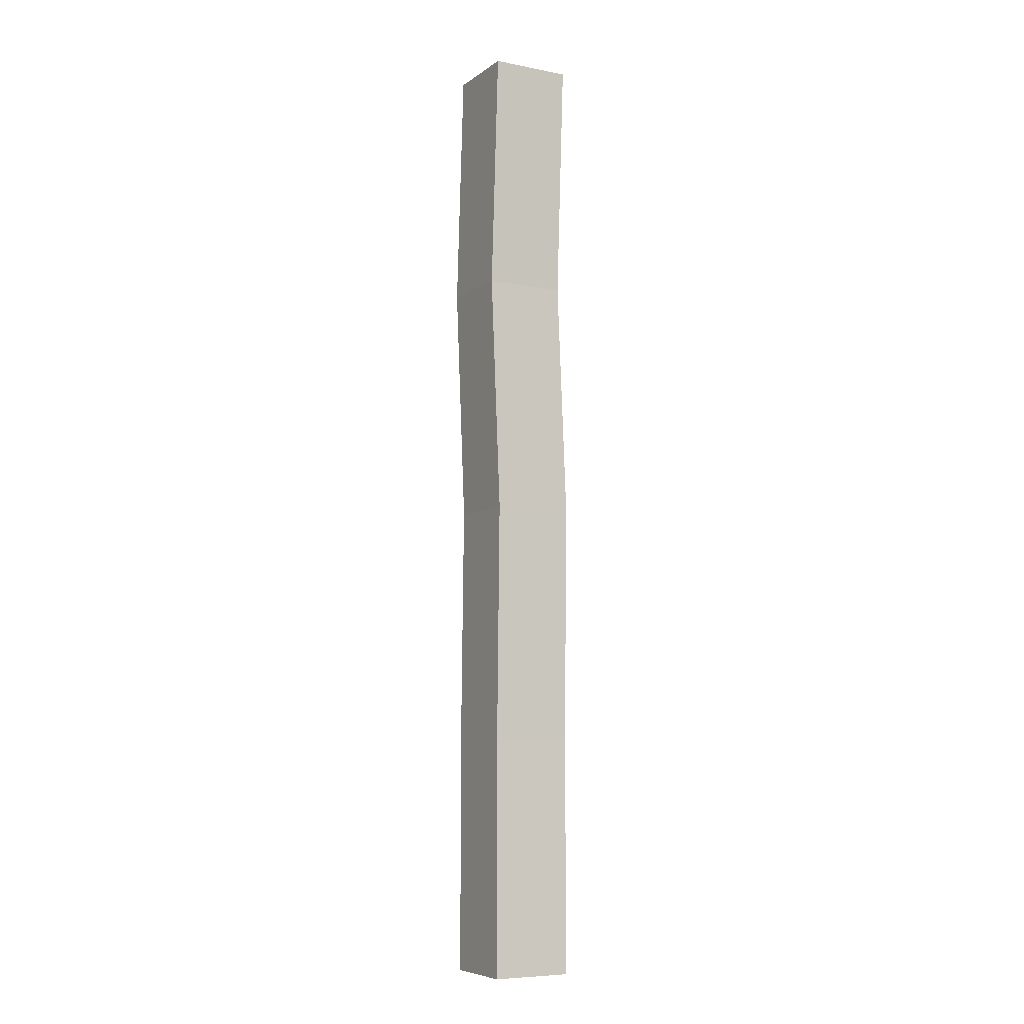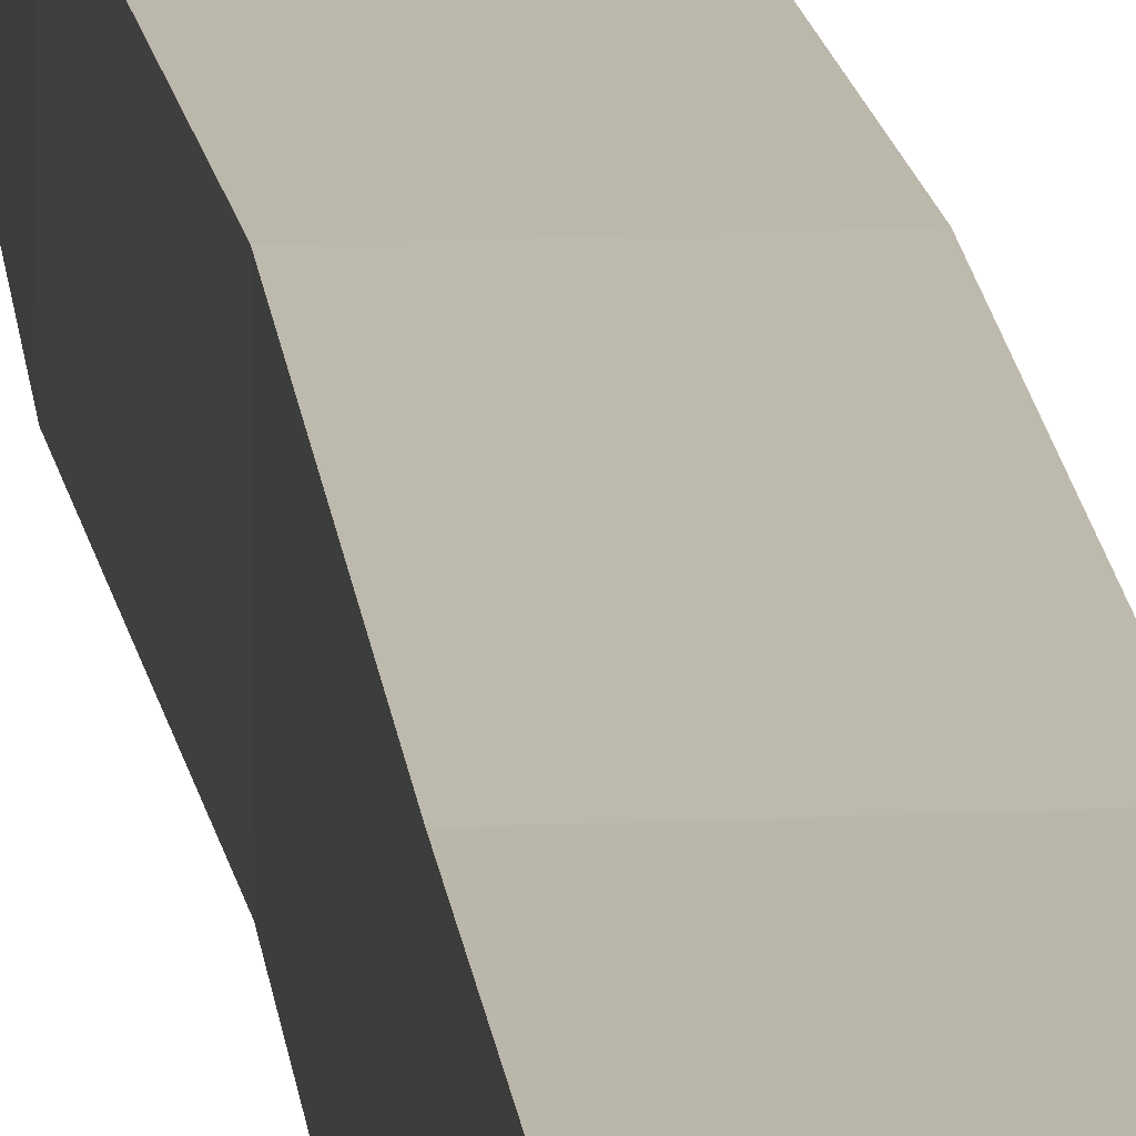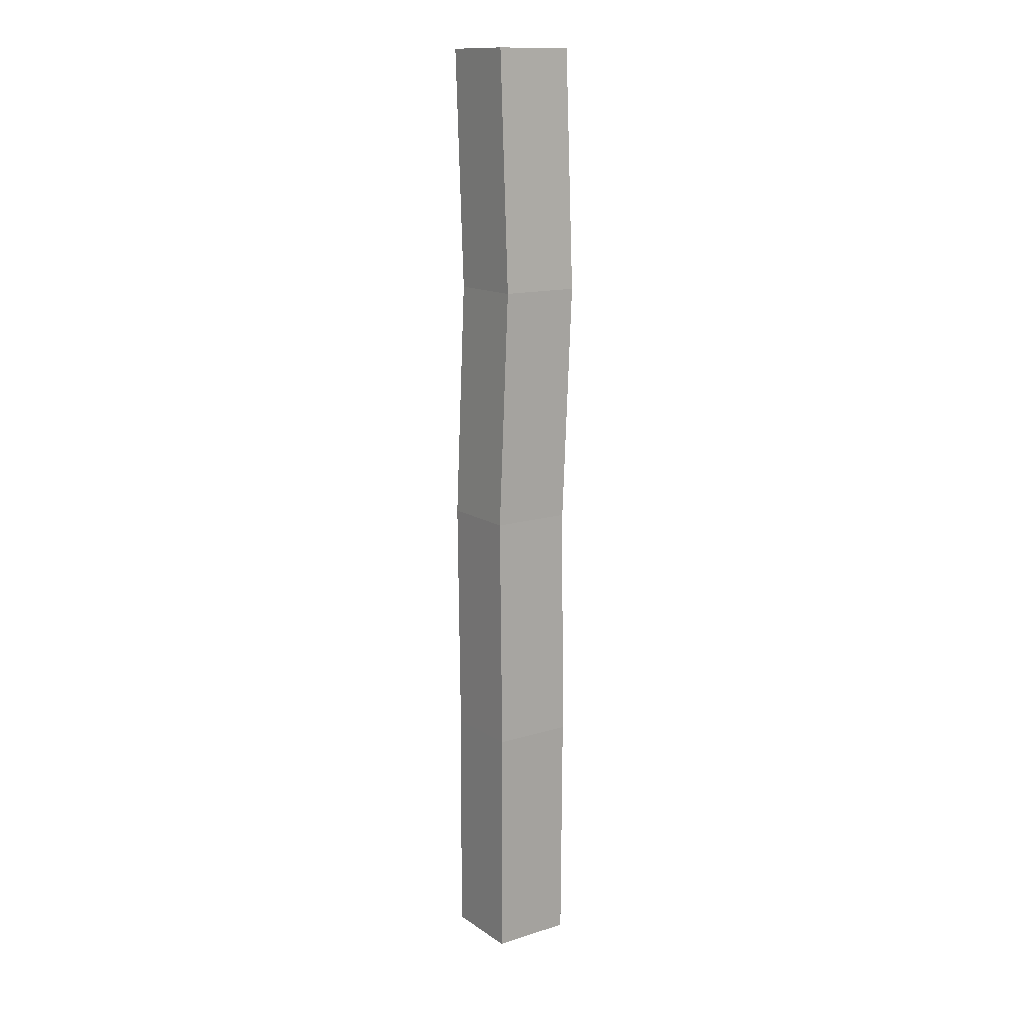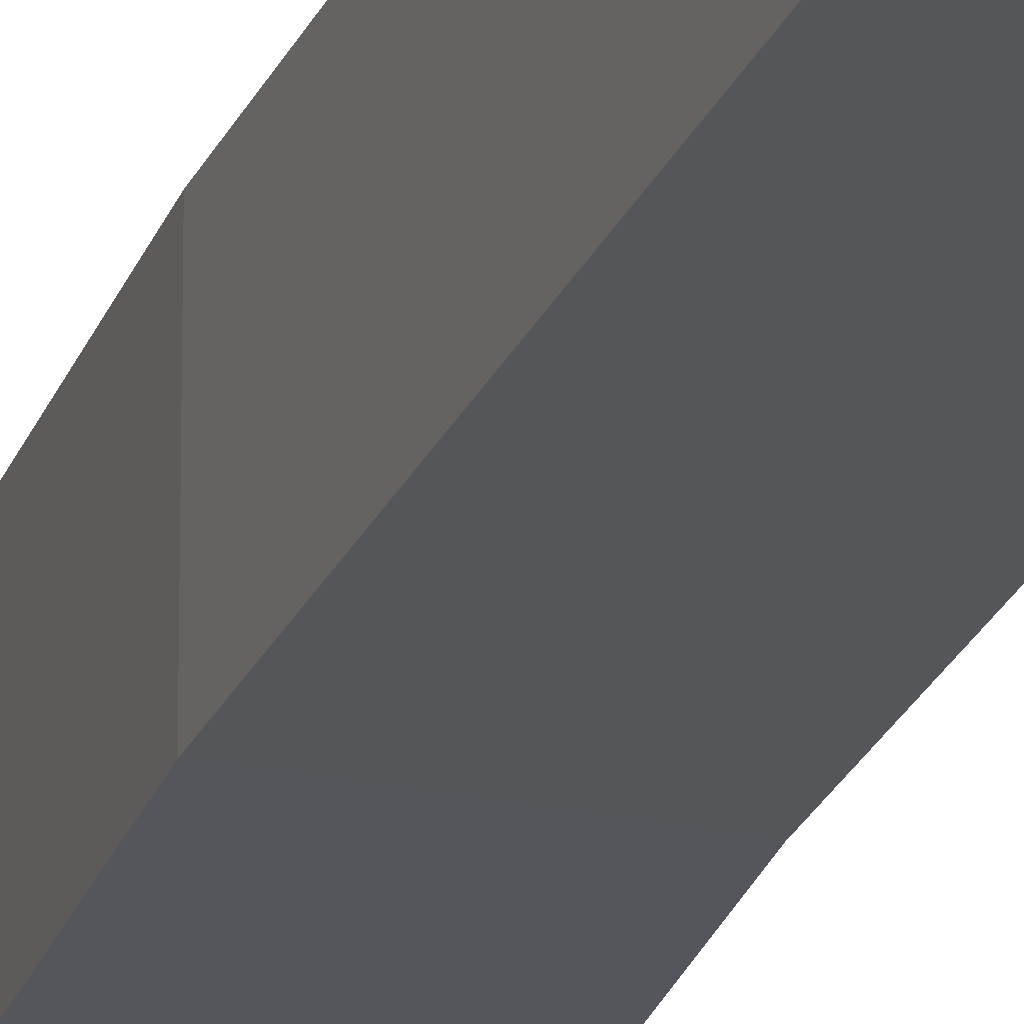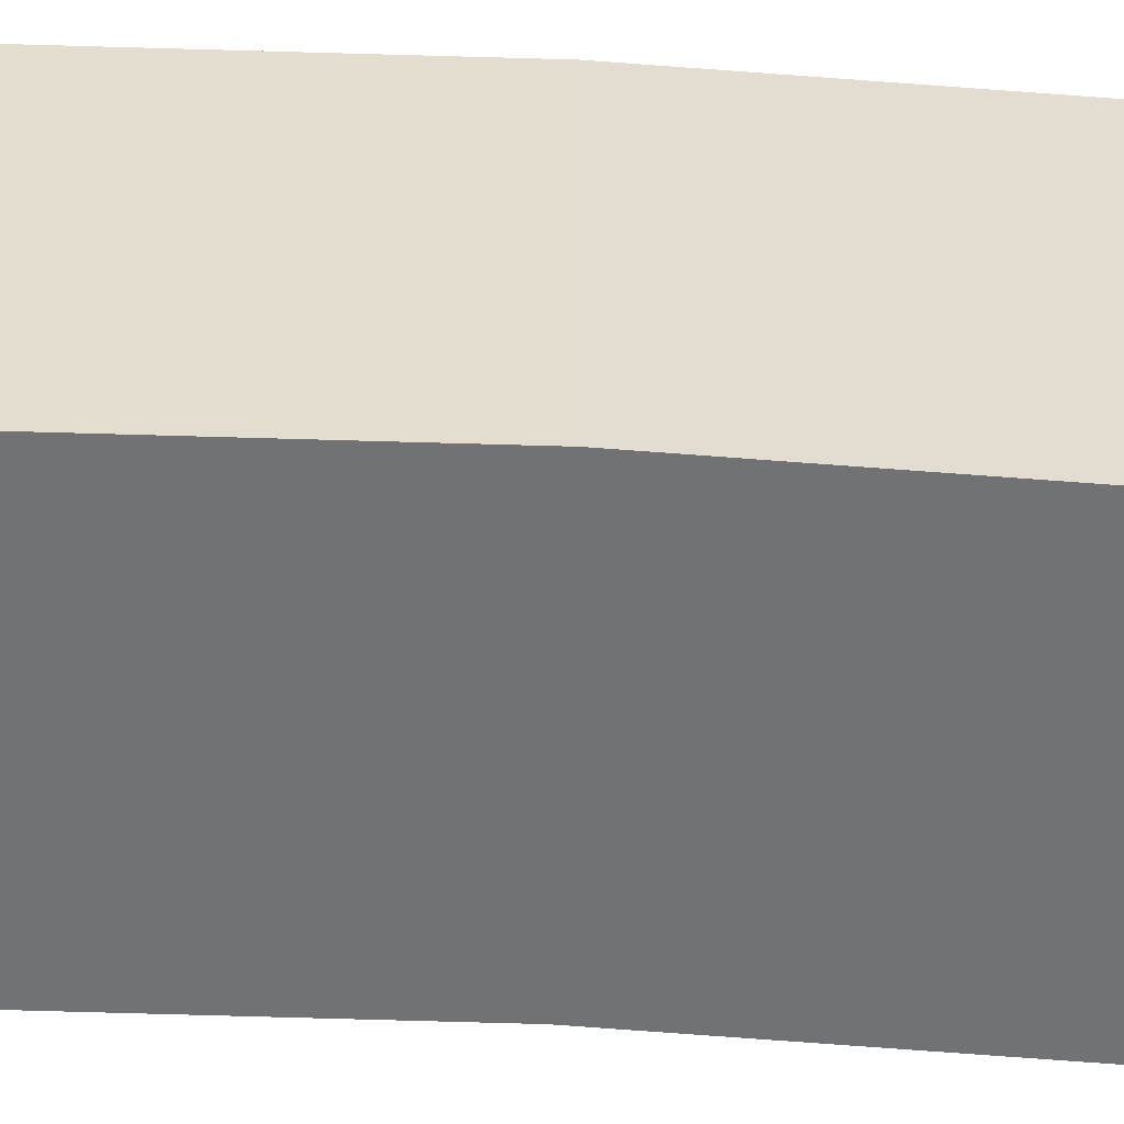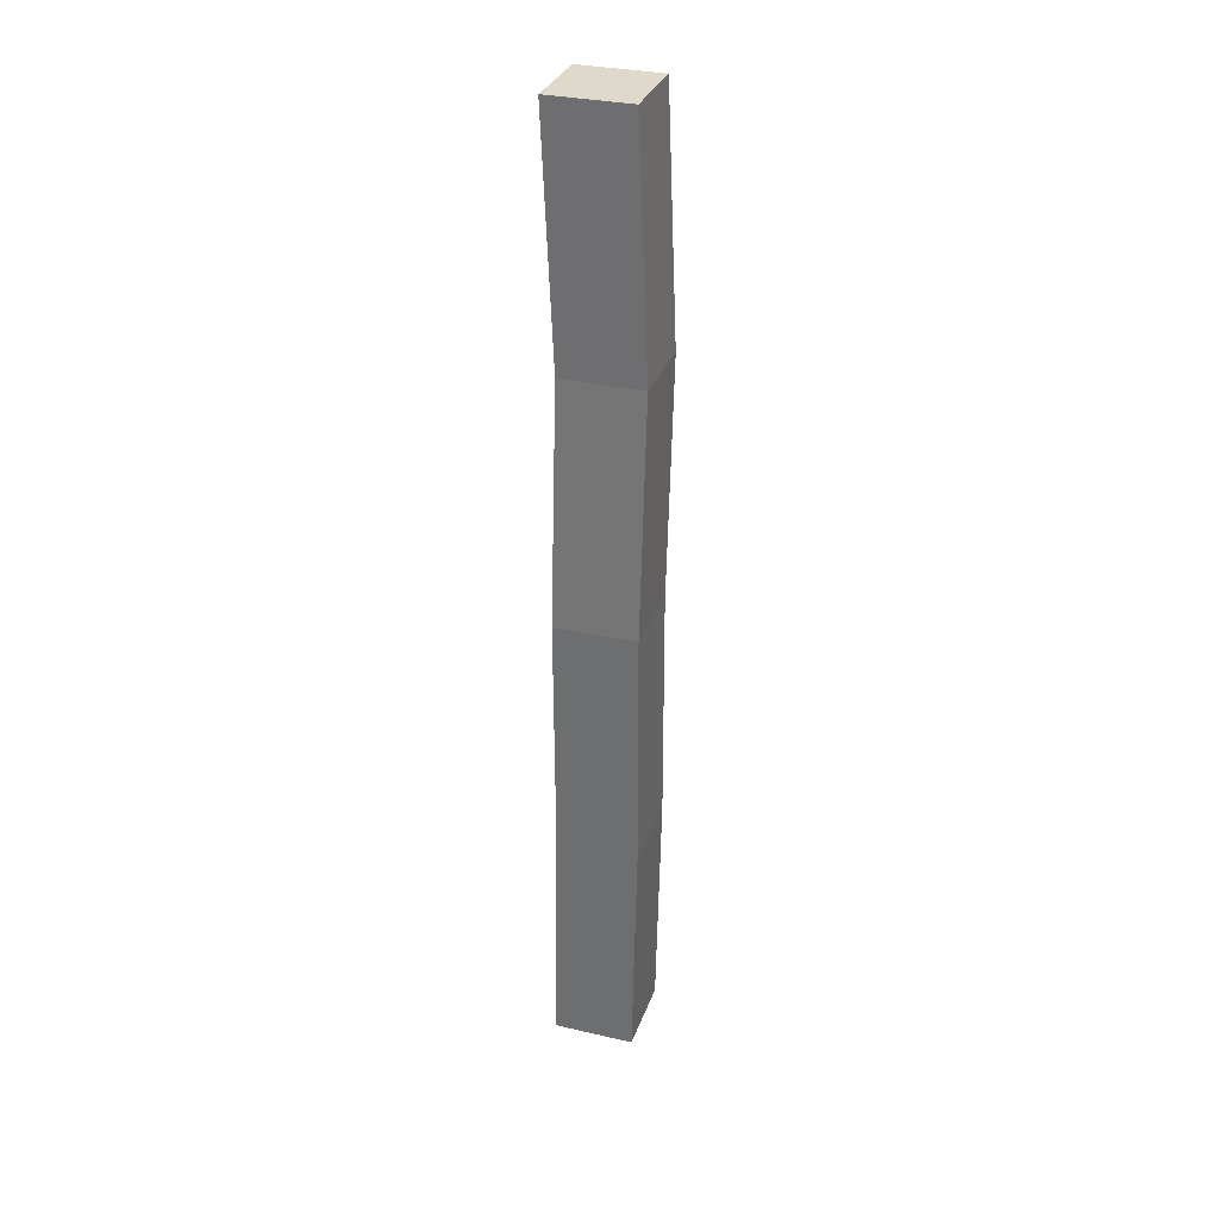
<metadata>
{"format":"obj","ext":"obj","renderer":"f3d","projection":"perspective","resolution":1024,"background":"white","views":[{"elev":-7.3,"azim":-28.9,"up":"+Y"},{"elev":15.3,"azim":-5.9,"up":"+Z"},{"elev":13.7,"azim":145.1,"up":"+Y"},{"elev":-26.2,"azim":162.1,"up":"+Z"},{"elev":-55.5,"azim":87.5,"up":"+Z"},{"elev":31.7,"azim":108.0,"up":"+Y"}]}
</metadata>
<code>
o ADDON_MISC_WOODPILLAR_L03
v -0.25 -2.976 -0.25
v 0.25 2.976 -0.25
v 0.25 -2.976 0.25
v -0.25 2.976 -0.25
v 0.25 -2.976 -0.25
v -0.25 -2.976 0.25
v 0.25 2.976 0.25
v -0.25 2.976 0.25
v 0.284 1e-05 0.2154
v -0.2636 1.488 0.1923
v 0.2676 -1.488 -0.2846
v -0.216 1e-05 -0.2846
v -0.2636 1.488 -0.3077
v 0.2364 1.488 -0.3077
v 0.2364 1.488 0.1923
v -0.216 1e-05 0.2154
v 0.284 1e-05 -0.2846
v 0.2676 -1.488 0.2154
v -0.2324 -1.488 -0.2846
v -0.2324 -1.488 0.2154
f 18 20 6
f 9 17 14
f 13 14 17
f 10 13 12
f 17 12 13
f 1 6 20
f 2 7 15
f 10 15 7
f 6 3 18
f 11 18 3
f 7 8 10
f 13 10 8
f 19 11 5
f 3 5 11
f 5 1 19
f 20 19 1
f 14 13 4
f 8 4 13
f 15 14 2
f 4 2 14
f 14 15 9
f 16 9 15
f 12 16 10
f 15 10 16
f 12 17 11
f 18 11 17
f 17 9 18
f 20 18 9
f 16 12 19
f 11 19 12
f 19 20 16
f 9 16 20
f 5 3 6
f 6 1 5
f 2 4 8
f 8 7 2

</code>
